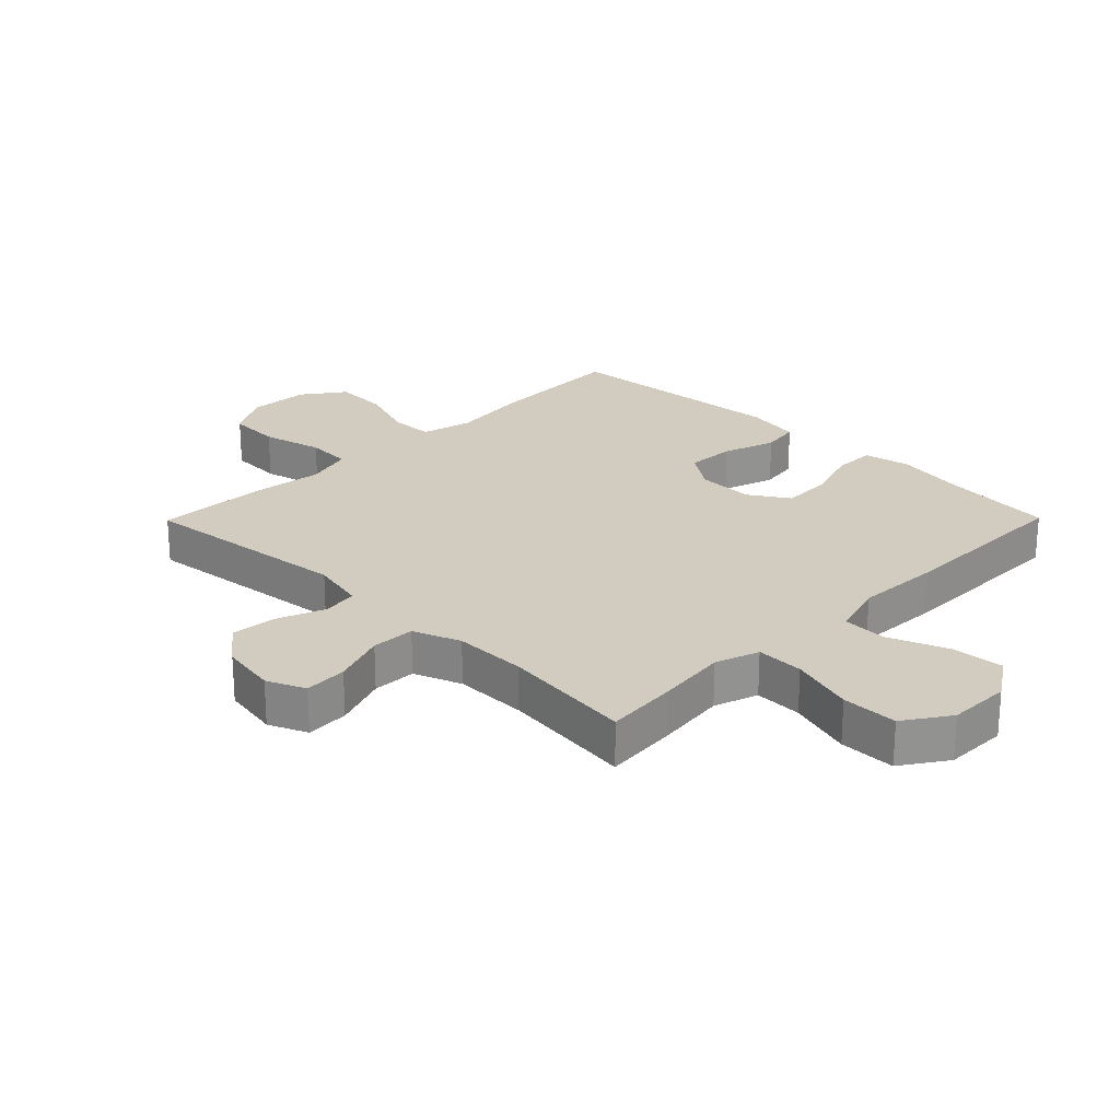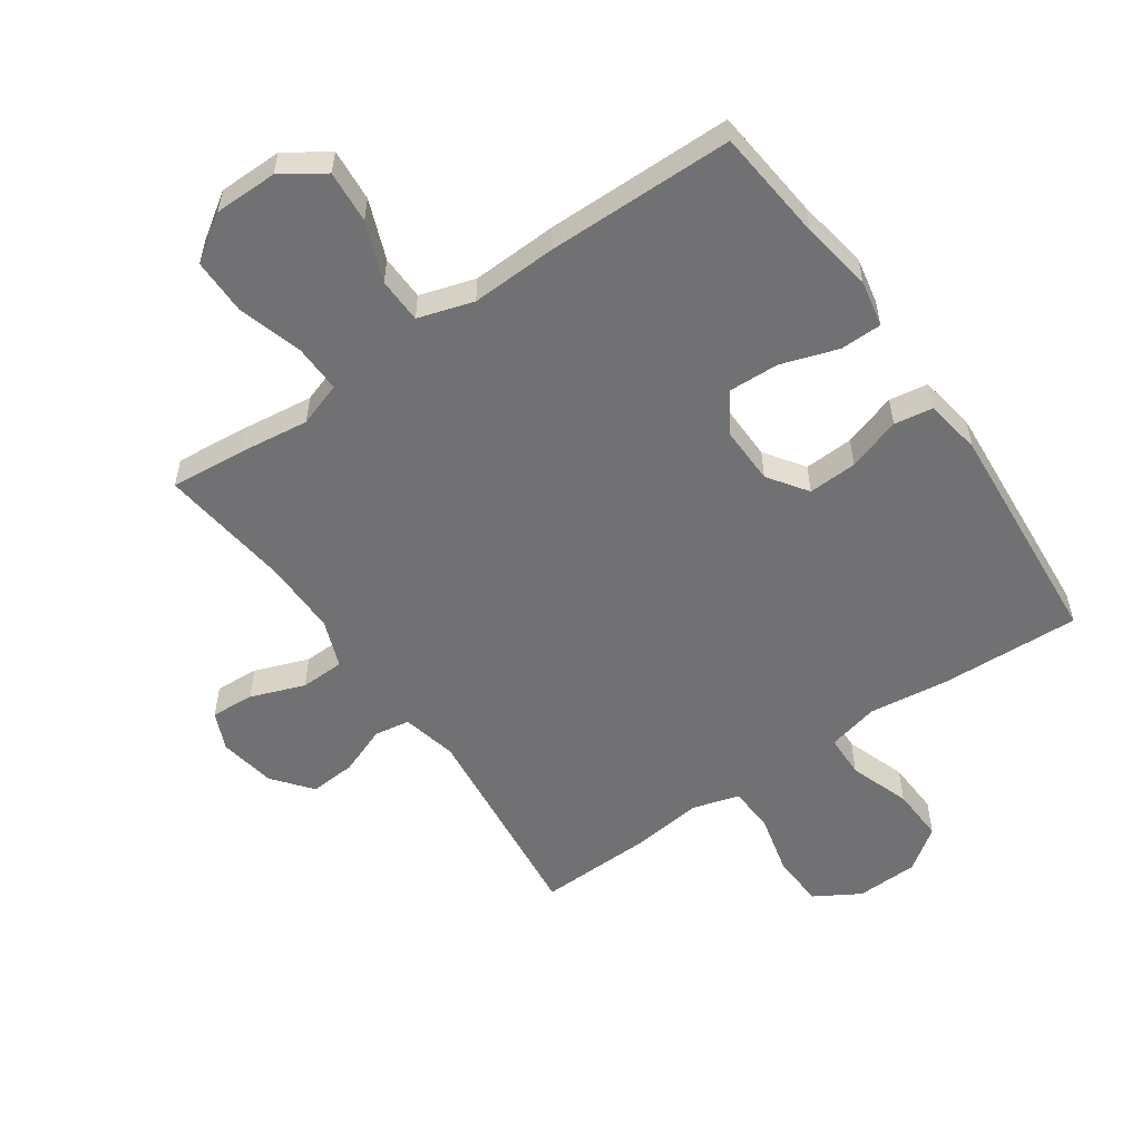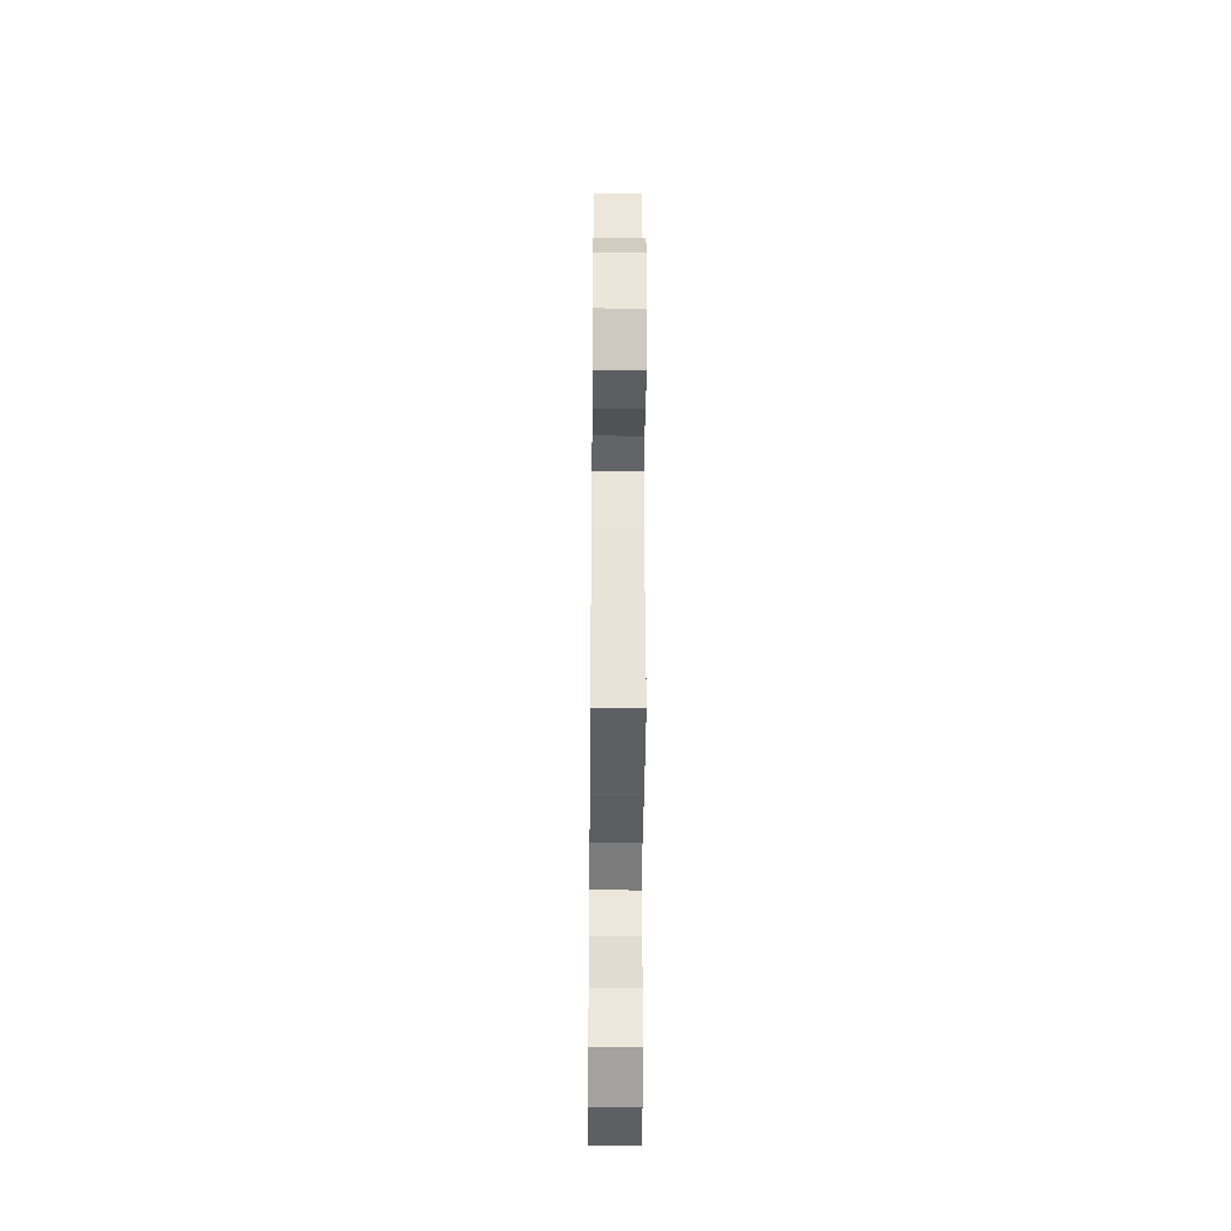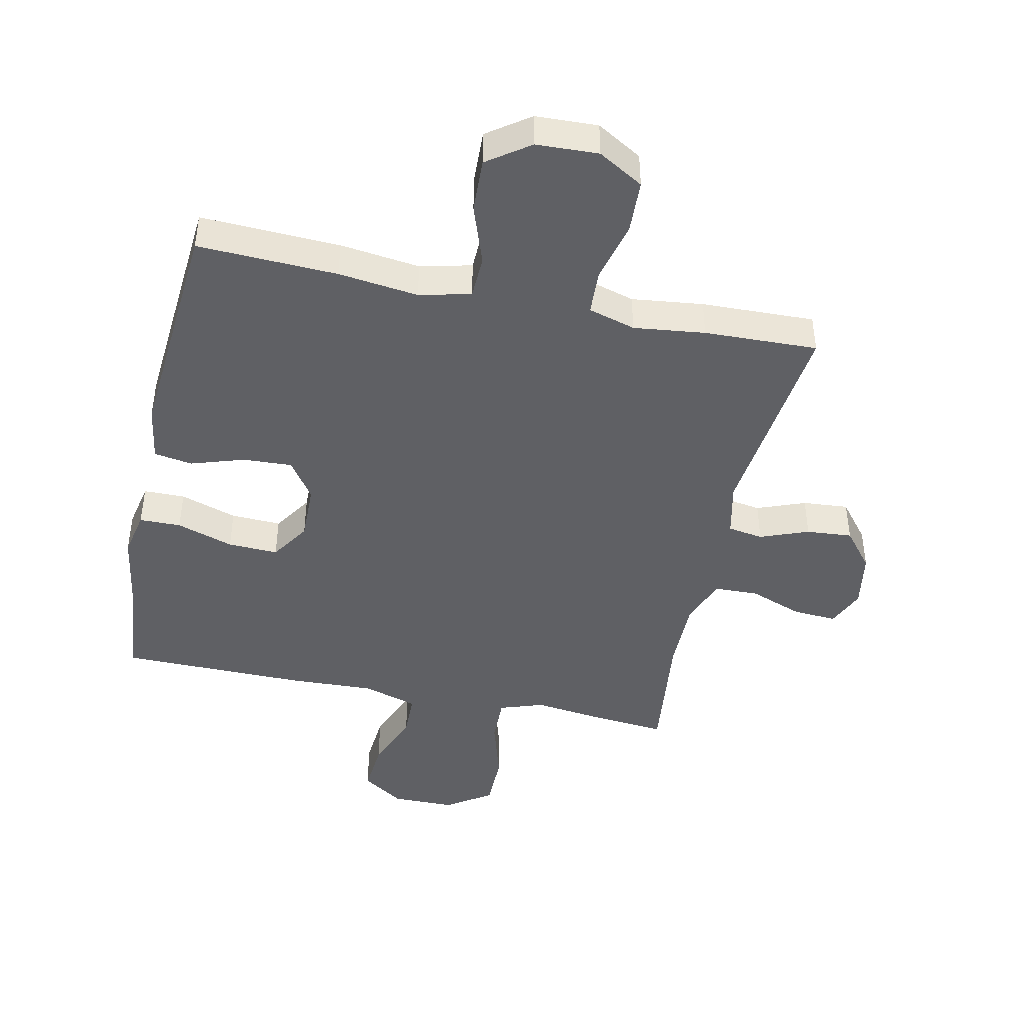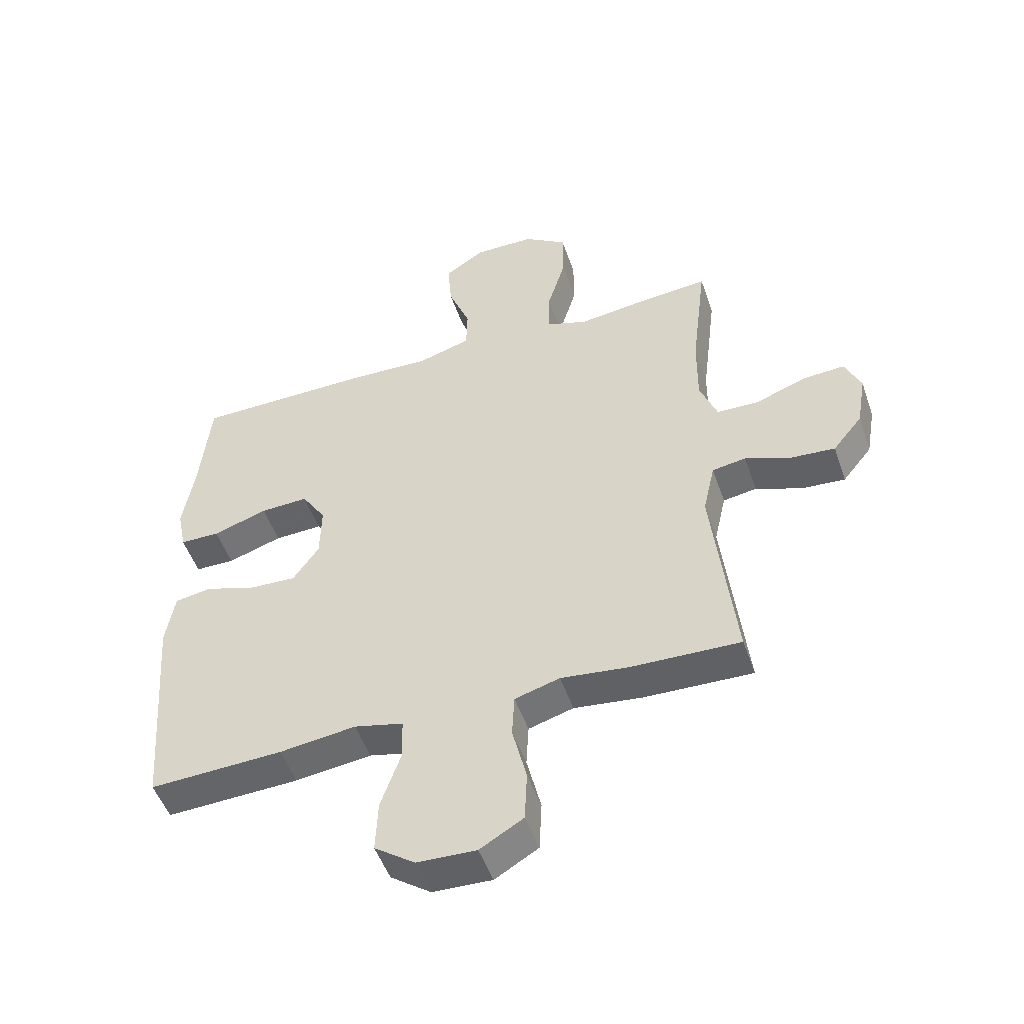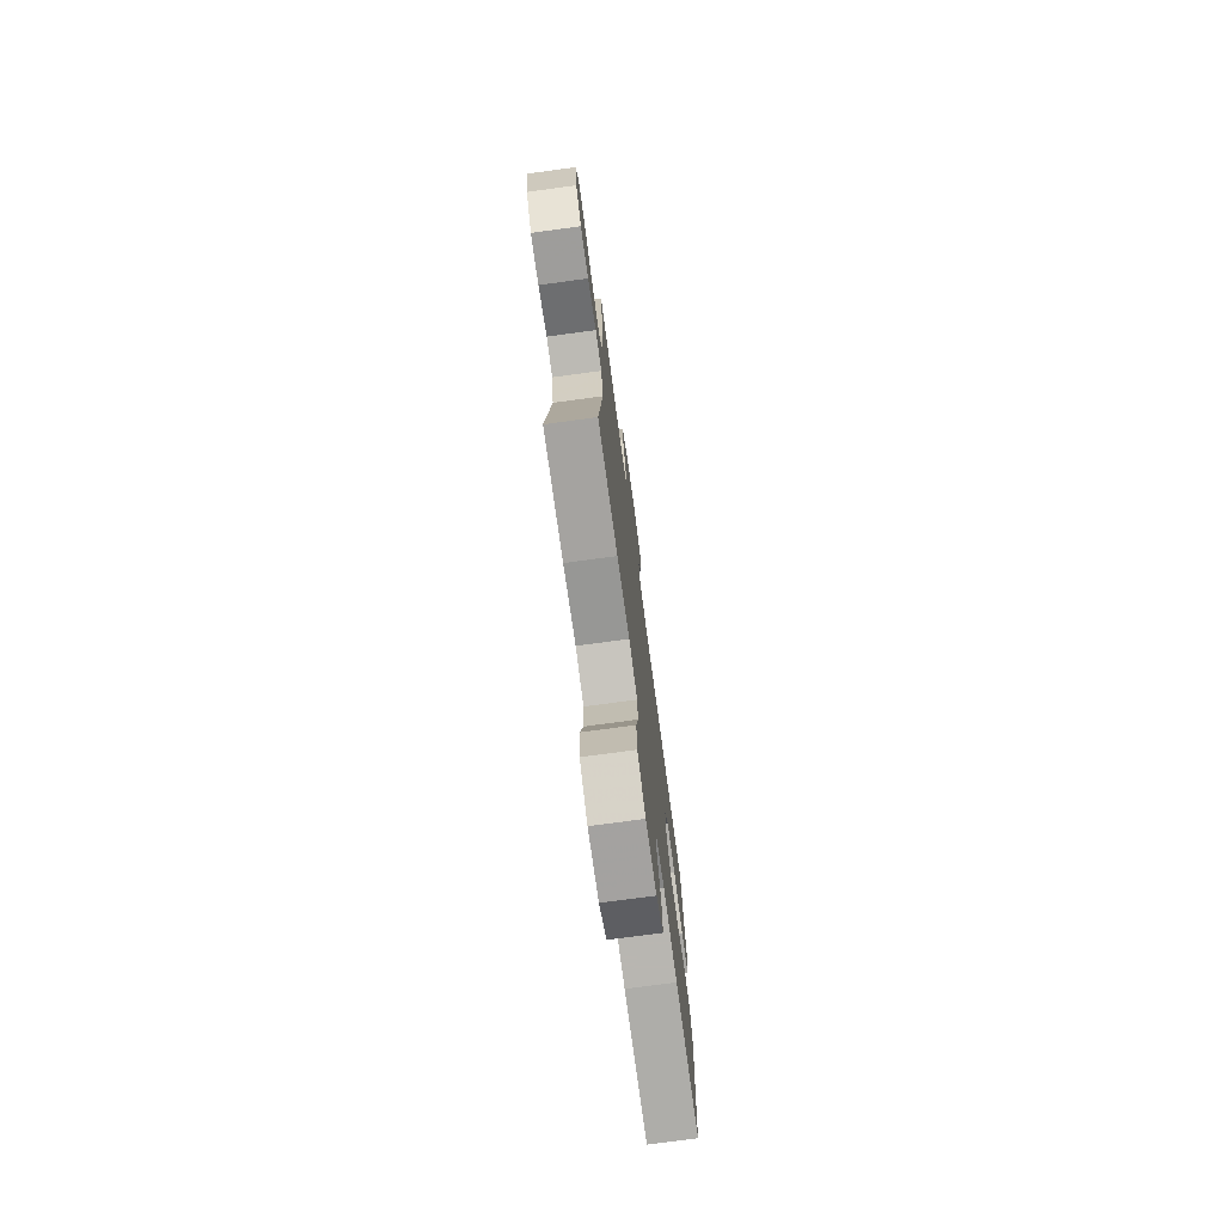
<metadata>
{"format":"obj","ext":"obj","renderer":"f3d","projection":"perspective","resolution":1024,"background":"white","views":[{"elev":24.0,"azim":-45.4,"up":"+Y"},{"elev":-55.3,"azim":34.7,"up":"+Y"},{"elev":-42.3,"azim":-90.5,"up":"+Z"},{"elev":-44.0,"azim":167.8,"up":"+Y"},{"elev":-50.5,"azim":-161.1,"up":"+Z"},{"elev":-74.9,"azim":-82.3,"up":"+Z"}]}
</metadata>
<code>
v 0.5 0.07 -0.5
v 0.275 0.07 -0.491
v 0.146 0.07 -0.475
v 0.063 0.07 -0.495
v 0.061 0.07 -0.565
v 0.095 0.07 -0.662
v 0.099 0.07 -0.75
v 0.031 0.07 -0.799
v -0.069 0.07 -0.803
v -0.142 0.07 -0.76
v -0.146 0.07 -0.674
v -0.122 0.07 -0.575
v -0.126 0.07 -0.502
v -0.202 0.07 -0.48
v -0.317 0.07 -0.494
v -0.5 0.07 -0.5
v -0.462 0.07 -0.155
v -0.482 0.07 -0.066
v -0.539 0.07 -0.057
v -0.617 0.07 -0.087
v -0.691 0.07 -0.093
v -0.741 0.07 -0.031
v -0.757 0.07 0.061
v -0.73 0.07 0.123
v -0.66 0.07 0.119
v -0.573 0.07 0.087
v -0.502 0.07 0.089
v -0.473 0.07 0.166
v -0.474 0.07 0.285
v -0.5 0.07 0.5
v -0.38 0.07 0.489
v -0.267 0.07 0.475
v -0.196 0.07 0.499
v -0.198 0.07 0.576
v -0.229 0.07 0.68
v -0.229 0.07 0.771
v -0.156 0.07 0.82
v -0.054 0.07 0.821
v 0.014 0.07 0.776
v 0.007 0.07 0.691
v -0.03 0.07 0.596
v -0.028 0.07 0.523
v 0.061 0.07 0.496
v 0.199 0.07 0.502
v 0.5 0.07 0.5
v 0.518 0.07 0.319
v 0.537 0.07 0.204
v 0.522 0.07 0.129
v 0.455 0.07 0.128
v 0.363 0.07 0.158
v 0.282 0.07 0.161
v 0.241 0.07 0.097
v 0.243 0.07 0.004
v 0.287 0.07 -0.059
v 0.366 0.07 -0.055
v 0.452 0.07 -0.027
v 0.514 0.07 -0.037
v 0.529 0.07 -0.128
v 0.5 0 -0.5
v 0.275 0 -0.491
v 0.146 0 -0.475
v 0.063 0 -0.495
v 0.061 0 -0.565
v 0.095 0 -0.662
v 0.099 0 -0.75
v 0.031 0 -0.799
v -0.069 0 -0.803
v -0.142 0 -0.76
v -0.146 0 -0.674
v -0.122 0 -0.575
v -0.126 0 -0.502
v -0.202 0 -0.48
v -0.317 0 -0.494
v -0.5 0 -0.5
v -0.462 0 -0.155
v -0.482 0 -0.066
v -0.539 0 -0.057
v -0.617 0 -0.087
v -0.691 0 -0.093
v -0.741 0 -0.031
v -0.757 0 0.061
v -0.73 0 0.123
v -0.66 0 0.119
v -0.573 0 0.087
v -0.502 0 0.089
v -0.473 0 0.166
v -0.474 0 0.285
v -0.5 0 0.5
v -0.38 0 0.489
v -0.267 0 0.475
v -0.196 0 0.499
v -0.198 0 0.576
v -0.229 0 0.68
v -0.229 0 0.771
v -0.156 0 0.82
v -0.054 0 0.821
v 0.014 0 0.776
v 0.007 0 0.691
v -0.03 0 0.596
v -0.028 0 0.523
v 0.061 0 0.496
v 0.199 0 0.502
v 0.5 0 0.5
v 0.518 0 0.319
v 0.537 0 0.204
v 0.522 0 0.129
v 0.455 0 0.128
v 0.363 0 0.158
v 0.282 0 0.161
v 0.241 0 0.097
v 0.243 0 0.004
v 0.287 0 -0.059
v 0.366 0 -0.055
v 0.452 0 -0.027
v 0.514 0 -0.037
v 0.529 0 -0.128
f 55 56 57 58
f 54 55 58 1
f 53 54 1 2
f 47 48 49 50
f 46 47 50 51
f 43 44 45 46
f 42 43 46 51
f 38 39 40 41
f 38 41 42
f 37 38 42
f 34 35 36 37
f 33 34 37 42
f 32 33 42 51
f 29 30 31 32
f 28 29 32 51
f 23 24 25 26
f 23 26 27
f 22 23 27
f 19 20 21 22
f 19 22 27
f 18 19 27 28
f 14 15 16 17
f 13 14 17 18
f 9 10 11 12
f 9 12 13
f 8 9 13
f 5 6 7 8
f 4 5 8 13
f 3 4 13 18
f 53 2 3 18
f 18 28 51 52
f 18 52 53
f 116 115 114 113
f 59 116 113 112
f 60 59 112 111
f 108 107 106 105
f 109 108 105 104
f 104 103 102 101
f 109 104 101 100
f 99 98 97 96
f 100 99 96
f 100 96 95
f 95 94 93 92
f 100 95 92 91
f 109 100 91 90
f 90 89 88 87
f 109 90 87 86
f 84 83 82 81
f 85 84 81
f 85 81 80
f 80 79 78 77
f 85 80 77
f 86 85 77 76
f 75 74 73 72
f 76 75 72 71
f 70 69 68 67
f 71 70 67
f 71 67 66
f 66 65 64 63
f 71 66 63 62
f 76 71 62 61
f 76 61 60 111
f 110 109 86 76
f 111 110 76
f 1 59 60 2
f 2 60 61 3
f 3 61 62 4
f 4 62 63 5
f 5 63 64 6
f 6 64 65 7
f 7 65 66 8
f 8 66 67 9
f 9 67 68 10
f 10 68 69 11
f 11 69 70 12
f 12 70 71 13
f 13 71 72 14
f 14 72 73 15
f 15 73 74 16
f 16 74 75 17
f 17 75 76 18
f 18 76 77 19
f 19 77 78 20
f 20 78 79 21
f 21 79 80 22
f 22 80 81 23
f 23 81 82 24
f 24 82 83 25
f 25 83 84 26
f 26 84 85 27
f 27 85 86 28
f 28 86 87 29
f 29 87 88 30
f 30 88 89 31
f 31 89 90 32
f 32 90 91 33
f 33 91 92 34
f 34 92 93 35
f 35 93 94 36
f 36 94 95 37
f 37 95 96 38
f 38 96 97 39
f 39 97 98 40
f 40 98 99 41
f 41 99 100 42
f 42 100 101 43
f 43 101 102 44
f 44 102 103 45
f 45 103 104 46
f 46 104 105 47
f 47 105 106 48
f 48 106 107 49
f 49 107 108 50
f 50 108 109 51
f 51 109 110 52
f 52 110 111 53
f 53 111 112 54
f 54 112 113 55
f 55 113 114 56
f 56 114 115 57
f 57 115 116 58
f 58 116 59 1

</code>
